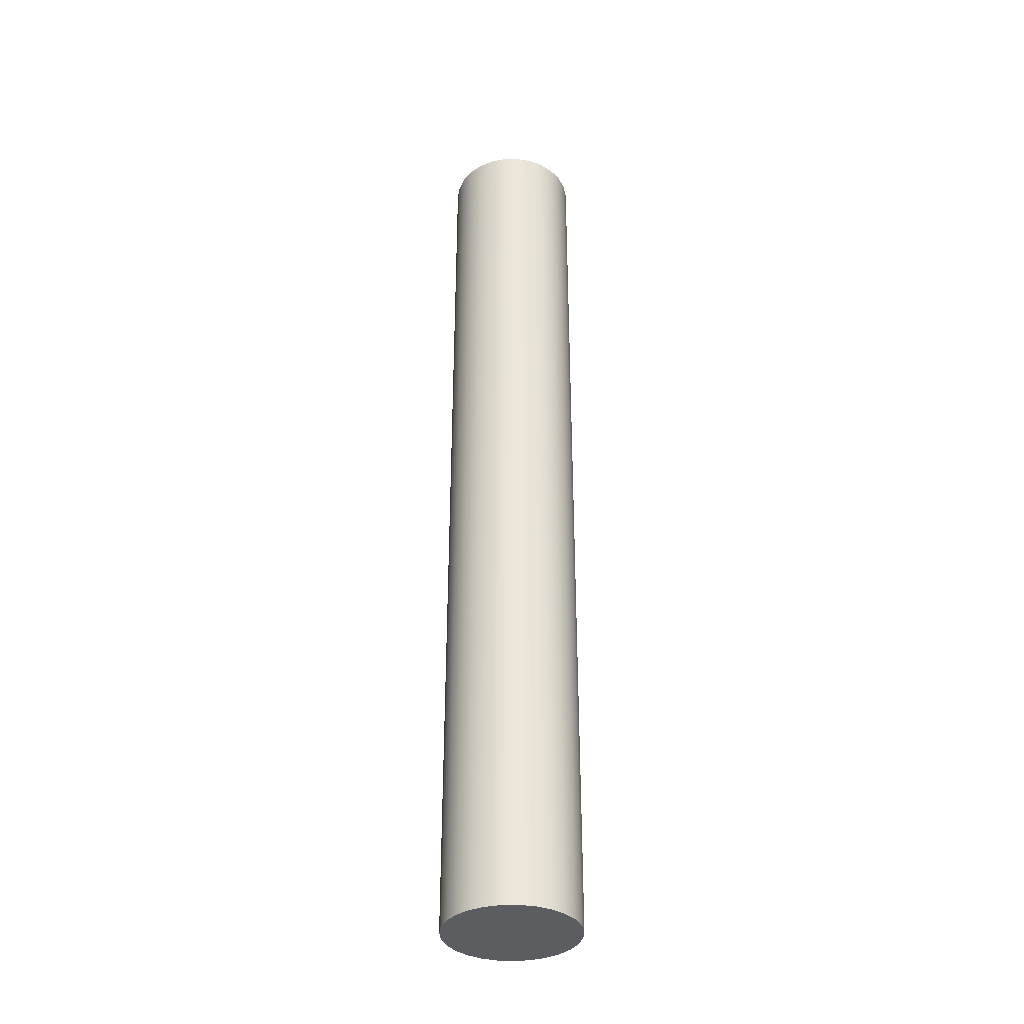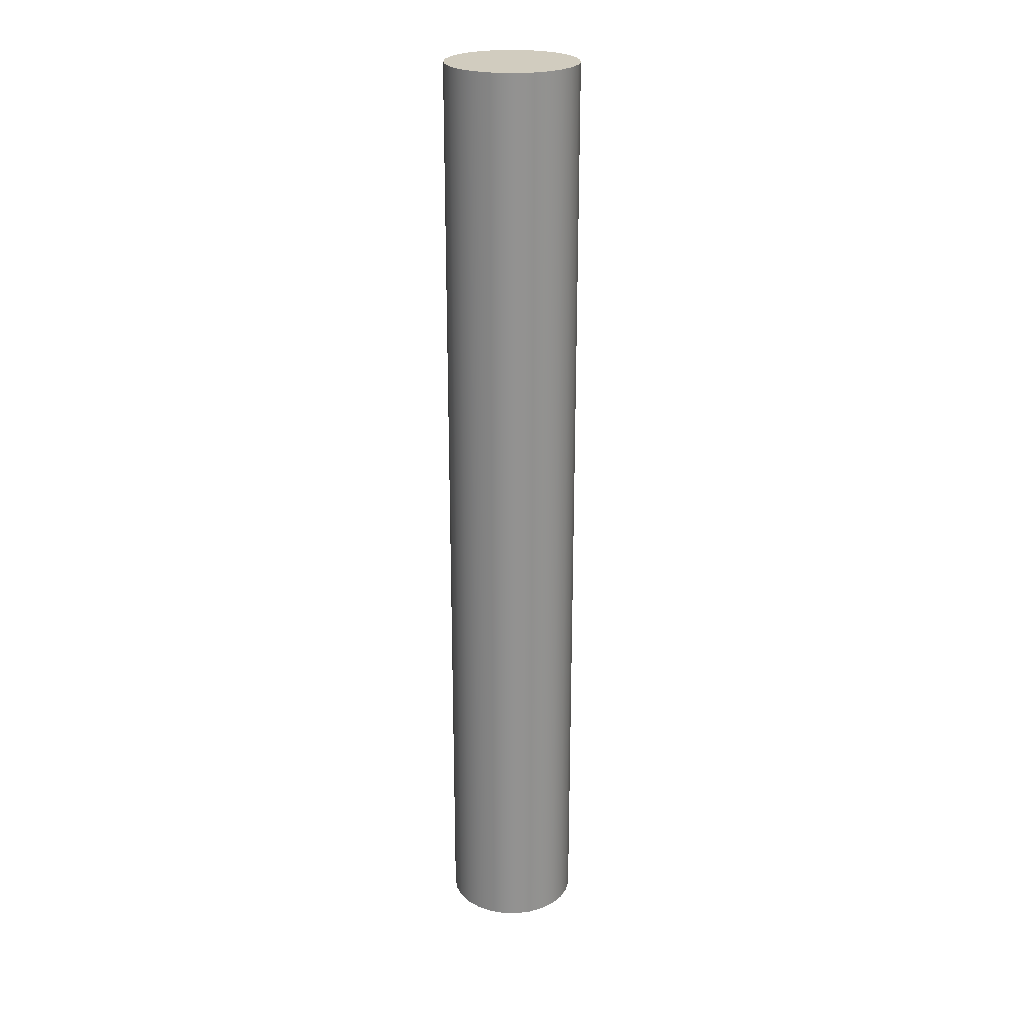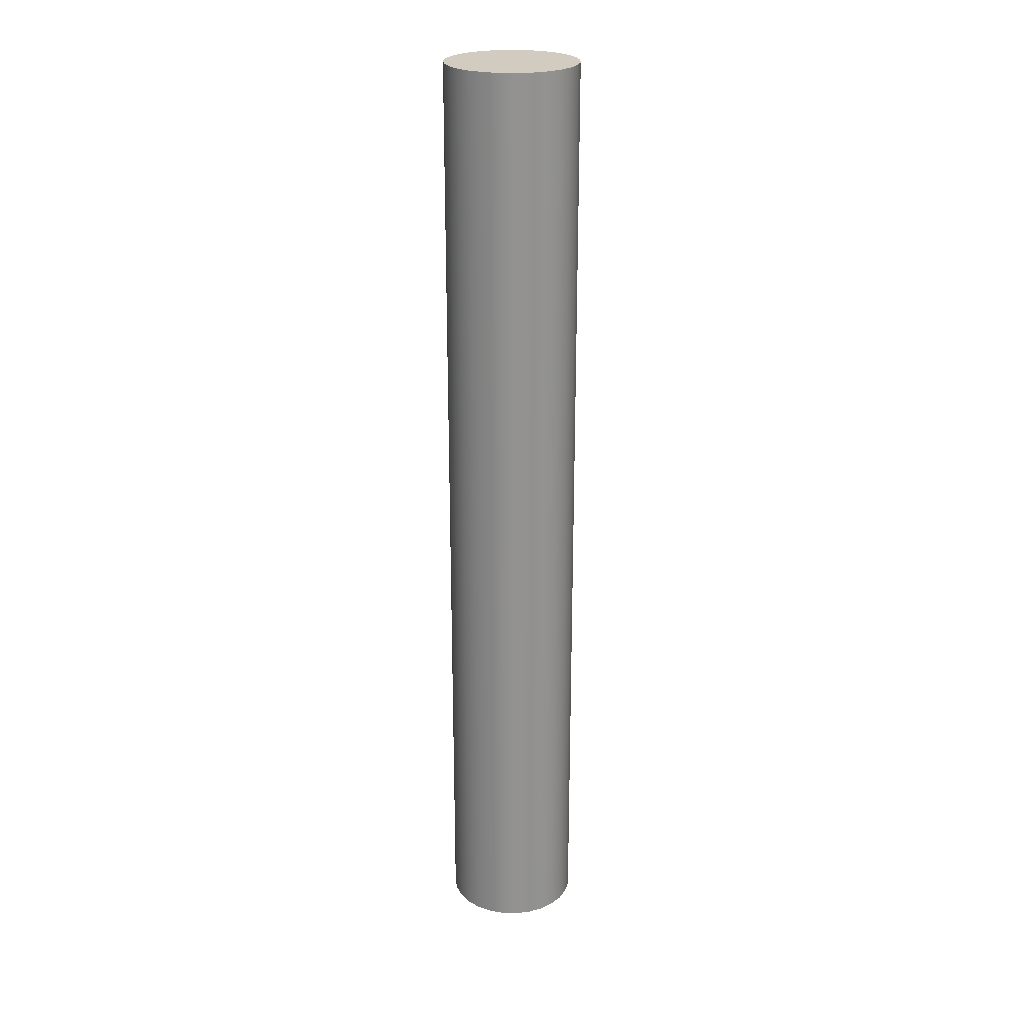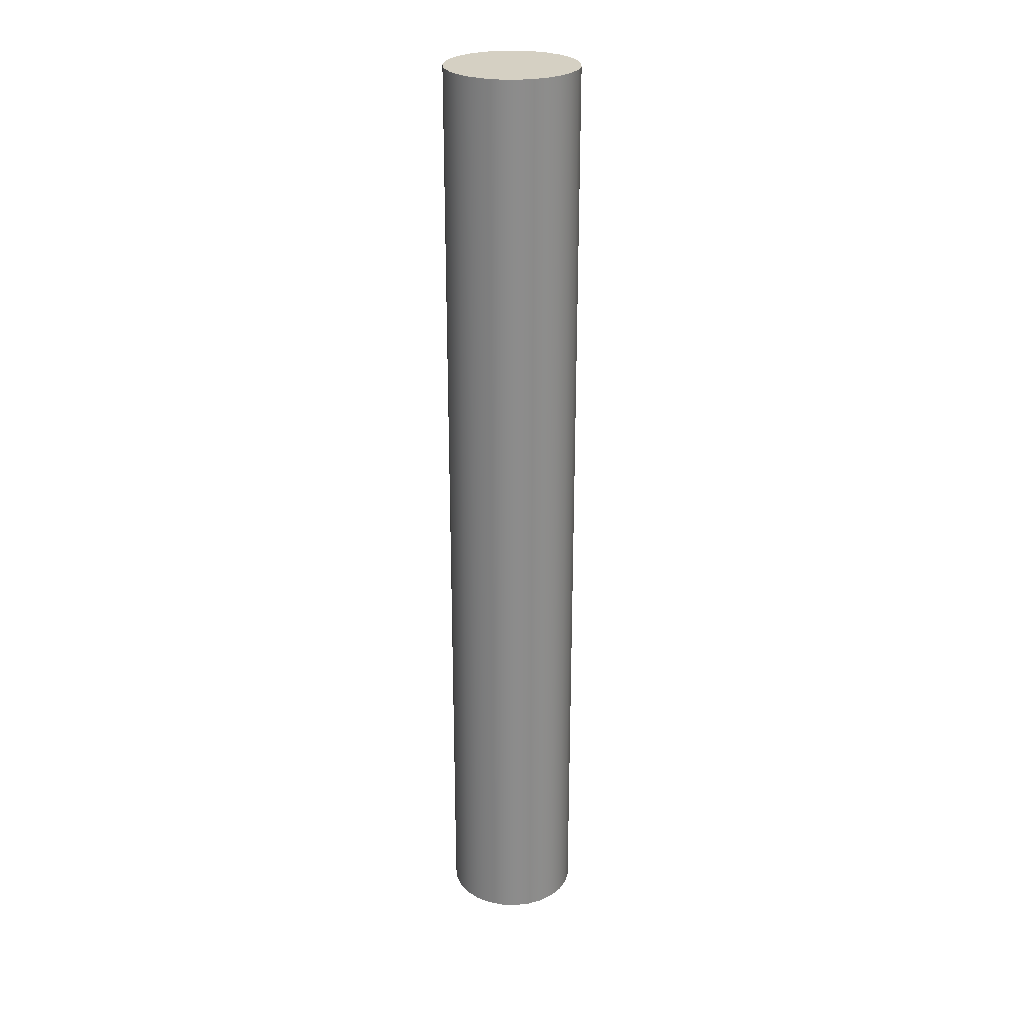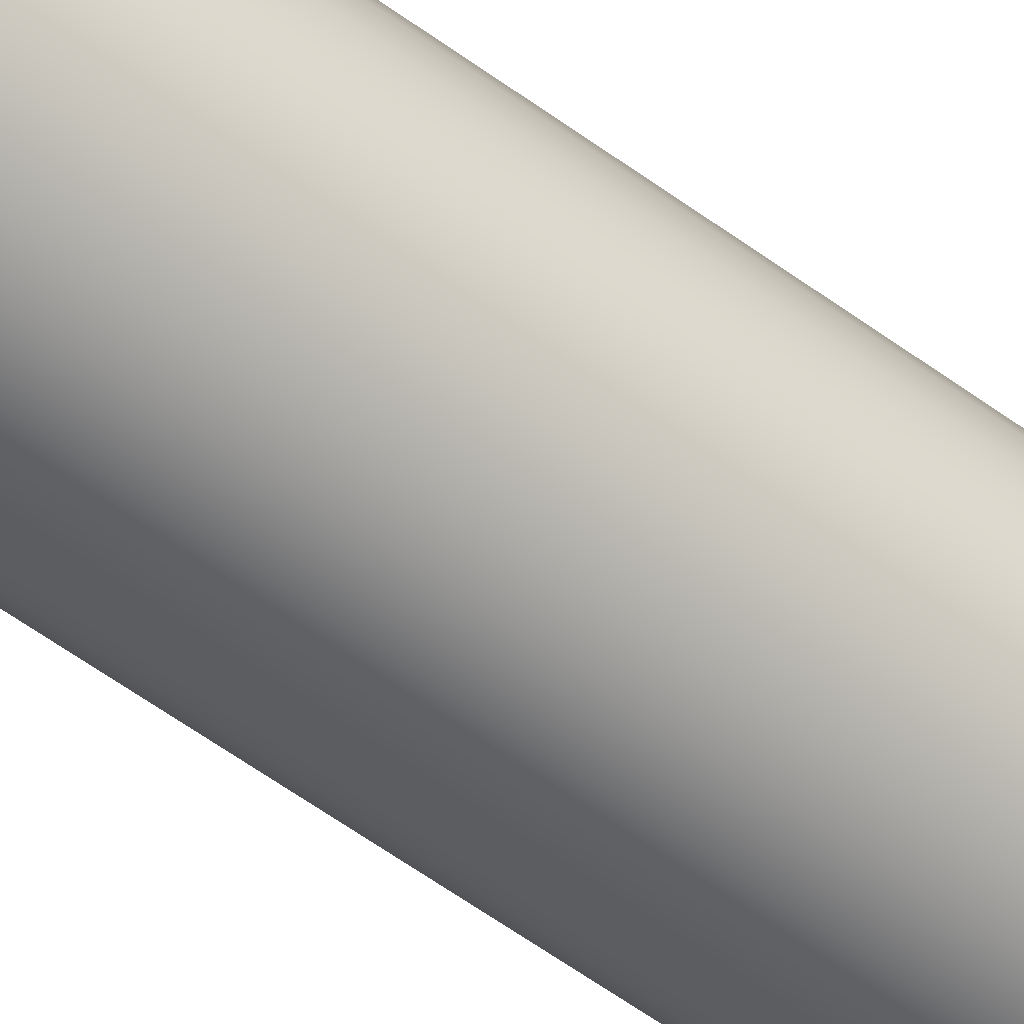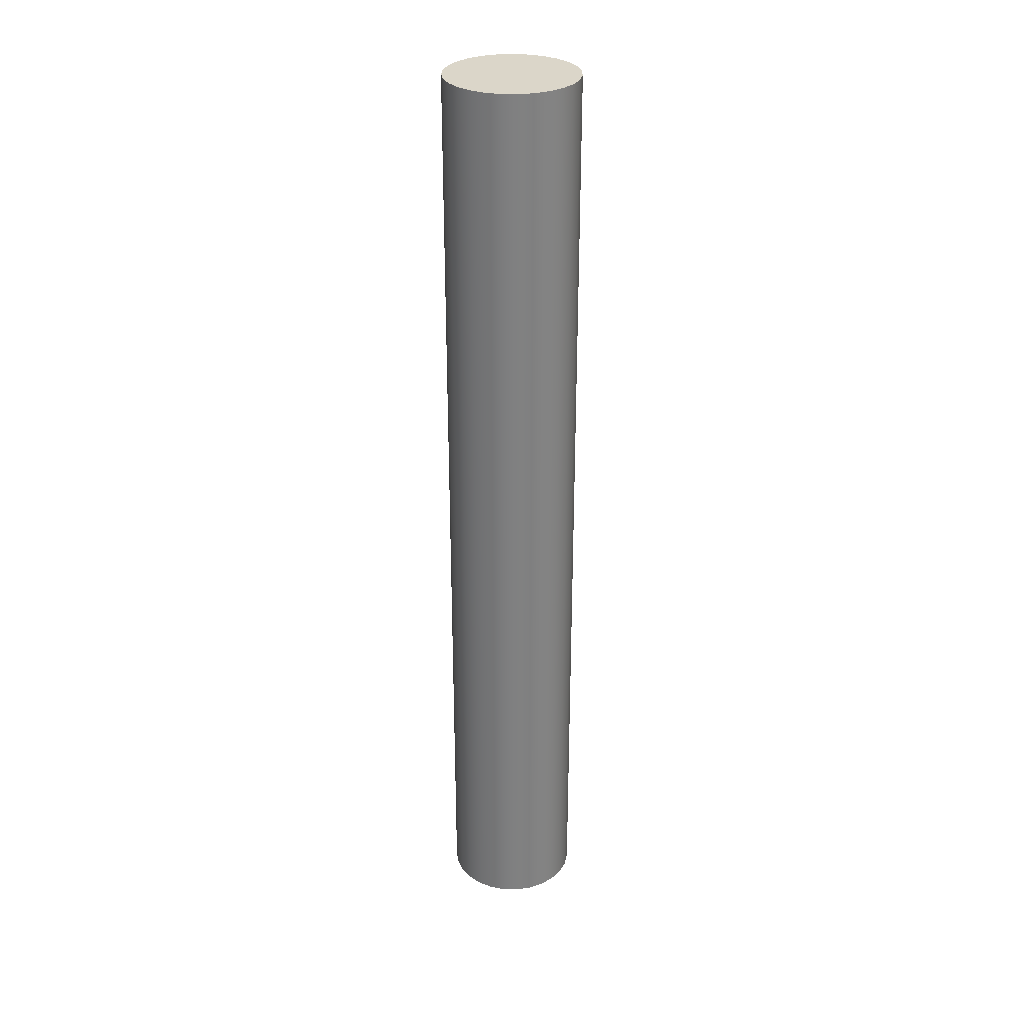
<metadata>
{"format":"obj","ext":"obj","renderer":"f3d","projection":"perspective","resolution":1024,"background":"white","views":[{"elev":-35.7,"azim":-135.2,"up":"+Y"},{"elev":23.9,"azim":-94.8,"up":"+Y"},{"elev":23.9,"azim":-120.1,"up":"+Y"},{"elev":26.1,"azim":-66.5,"up":"+Y"},{"elev":-57.3,"azim":-127.5,"up":"+Z"},{"elev":30.1,"azim":105.2,"up":"+Y"}]}
</metadata>
<code>
v 19.65 5 4.286e-17
v 19.66 5 -0.08072
v 19.69 5 -0.1571
v 19.73 5 -0.225
v 19.79 5 -0.2807
v 19.86 5 -0.3214
v 19.94 5 -0.3447
v 20.02 5 -0.3494
v 20.1 5 -0.3353
v 20.17 5 -0.3031
v 20.24 5 -0.2546
v 20.29 5 -0.1923
v 20.33 5 -0.1197
v 20.35 5 -0.04063
v 20.35 5 0.04063
v 20.33 5 0.1197
v 20.29 5 0.1923
v 20.24 5 0.2546
v 20.17 5 0.3031
v 20.1 5 0.3353
v 20.02 5 0.3494
v 19.94 5 0.3447
v 19.86 5 0.3214
v 19.79 5 0.2807
v 19.73 5 0.225
v 19.69 5 0.1571
v 19.66 5 0.08072
v 19.65 0 4.286e-17
v 19.66 0 0.08072
v 19.69 0 0.1571
v 19.73 0 0.225
v 19.79 0 0.2807
v 19.86 0 0.3214
v 19.94 0 0.3447
v 20.02 0 0.3494
v 20.1 0 0.3353
v 20.17 0 0.3031
v 20.24 0 0.2546
v 20.29 0 0.1923
v 20.33 0 0.1197
v 20.35 0 0.04063
v 20.35 0 -0.04063
v 20.33 0 -0.1197
v 20.29 0 -0.1923
v 20.24 0 -0.2546
v 20.17 0 -0.3031
v 20.1 0 -0.3353
v 20.02 0 -0.3494
v 19.94 0 -0.3447
v 19.86 0 -0.3214
v 19.79 0 -0.2807
v 19.73 0 -0.225
v 19.69 0 -0.1571
v 19.66 0 -0.08072
v 19.65 0 4.286e-17
v 19.65 5 4.286e-17
v 19.65 0 4.286e-17
v 19.66 0 -0.08072
v 19.69 0 -0.1571
v 19.73 0 -0.225
v 19.79 0 -0.2807
v 19.86 0 -0.3214
v 19.94 0 -0.3447
v 20.02 0 -0.3494
v 20.1 0 -0.3353
v 20.17 0 -0.3031
v 20.24 0 -0.2546
v 20.29 0 -0.1923
v 20.33 0 -0.1197
v 20.35 0 -0.04063
v 20.35 0 0.04063
v 20.33 0 0.1197
v 20.29 0 0.1923
v 20.24 0 0.2546
v 20.17 0 0.3031
v 20.1 0 0.3353
v 20.02 0 0.3494
v 19.94 0 0.3447
v 19.86 0 0.3214
v 19.79 0 0.2807
v 19.73 0 0.225
v 19.69 0 0.1571
v 19.66 0 0.08072
v 19.65 5 4.286e-17
v 19.66 5 0.08072
v 19.69 5 0.1571
v 19.73 5 0.225
v 19.79 5 0.2807
v 19.86 5 0.3214
v 19.94 5 0.3447
v 20.02 5 0.3494
v 20.1 5 0.3353
v 20.17 5 0.3031
v 20.24 5 0.2546
v 20.29 5 0.1923
v 20.33 5 0.1197
v 20.35 5 0.04063
v 20.35 5 -0.04063
v 20.33 5 -0.1197
v 20.29 5 -0.1923
v 20.24 5 -0.2546
v 20.17 5 -0.3031
v 20.1 5 -0.3353
v 20.02 5 -0.3494
v 19.94 5 -0.3447
v 19.86 5 -0.3214
v 19.79 5 -0.2807
v 19.73 5 -0.225
v 19.69 5 -0.1571
v 19.66 5 -0.08072
f 2 54 1
f 1 54 55
f 56 28 27
f 27 28 29
f 27 29 26
f 26 29 30
f 26 30 25
f 25 30 31
f 25 31 24
f 24 31 32
f 24 32 23
f 23 32 33
f 23 33 22
f 22 33 34
f 22 34 21
f 21 34 35
f 21 35 20
f 20 35 36
f 20 36 19
f 19 36 37
f 19 37 18
f 18 37 38
f 18 38 17
f 17 38 39
f 17 39 16
f 16 39 40
f 16 40 15
f 15 40 41
f 15 41 14
f 14 41 42
f 14 42 13
f 13 42 43
f 13 43 12
f 12 43 44
f 12 44 11
f 11 44 45
f 11 45 10
f 10 45 46
f 10 46 9
f 9 46 47
f 9 47 8
f 8 47 48
f 8 48 7
f 7 48 49
f 7 49 6
f 6 49 50
f 6 50 5
f 5 50 51
f 5 51 4
f 4 51 52
f 4 52 3
f 3 52 53
f 3 53 2
f 2 53 54
f 58 70 57
f 57 70 71
f 57 71 83
f 83 71 72
f 83 72 82
f 82 72 73
f 82 73 81
f 81 73 74
f 81 74 80
f 80 74 75
f 80 75 79
f 79 75 76
f 79 76 78
f 78 76 77
f 70 58 69
f 69 58 59
f 69 59 68
f 68 59 60
f 68 60 67
f 67 60 61
f 67 61 66
f 66 61 62
f 66 62 65
f 65 62 63
f 65 63 64
f 85 97 84
f 84 97 98
f 84 98 110
f 110 98 99
f 110 99 109
f 109 99 100
f 109 100 108
f 108 100 101
f 108 101 107
f 107 101 102
f 107 102 106
f 106 102 103
f 106 103 105
f 105 103 104
f 97 85 96
f 96 85 86
f 96 86 95
f 95 86 87
f 95 87 94
f 94 87 88
f 94 88 93
f 93 88 89
f 93 89 92
f 92 89 90
f 92 90 91

</code>
